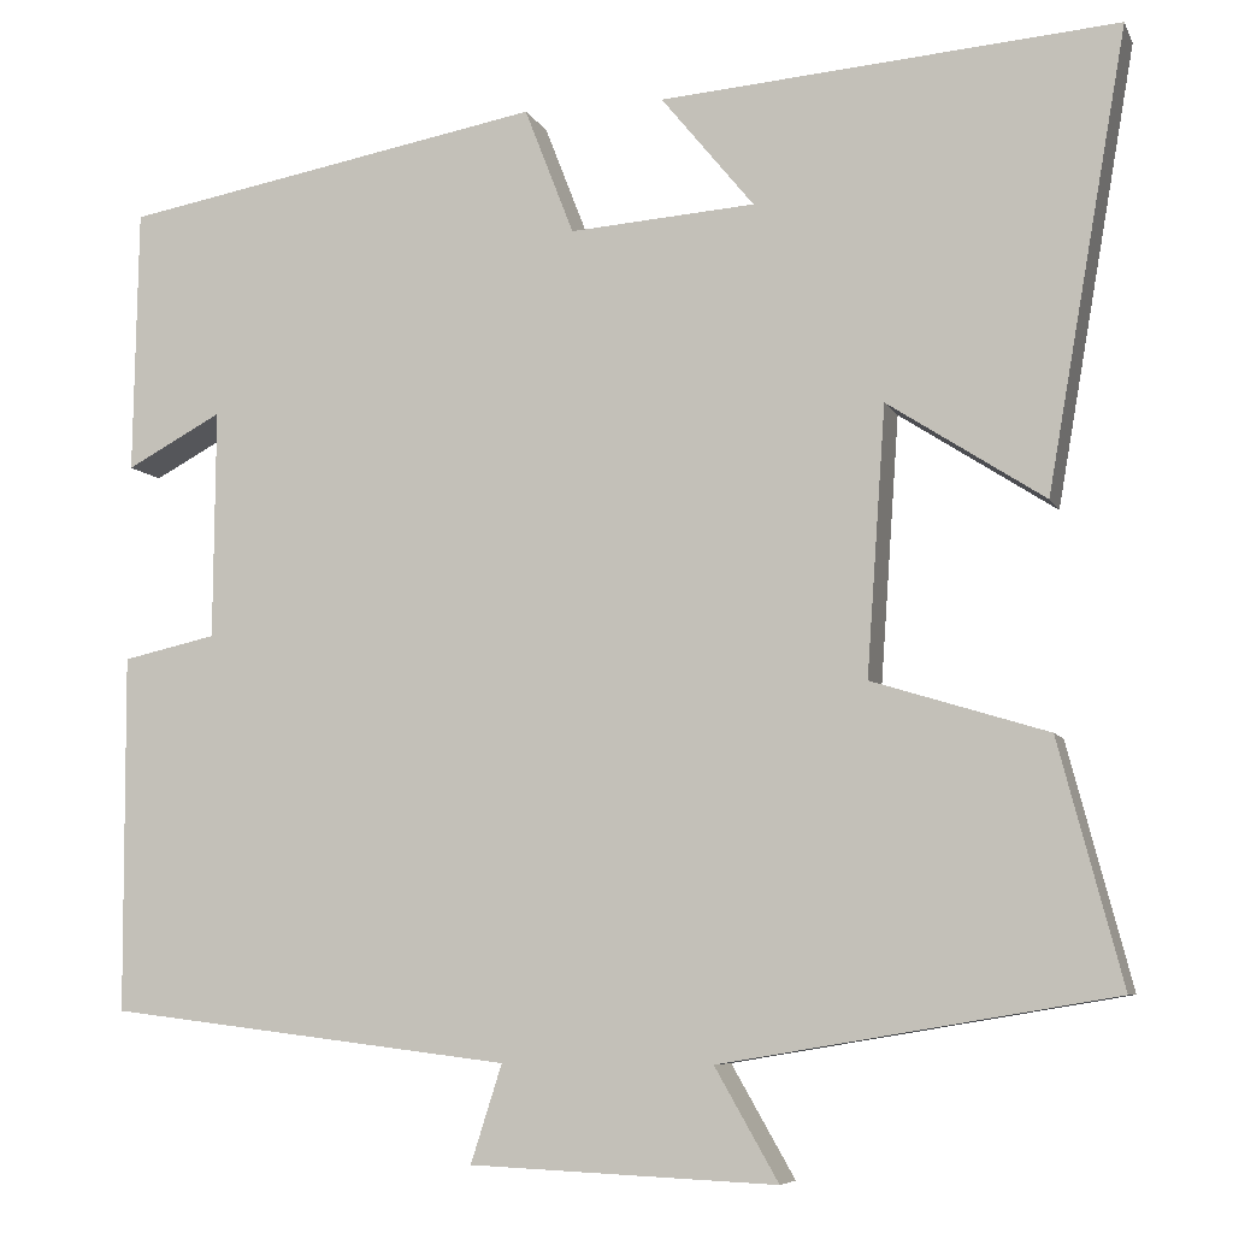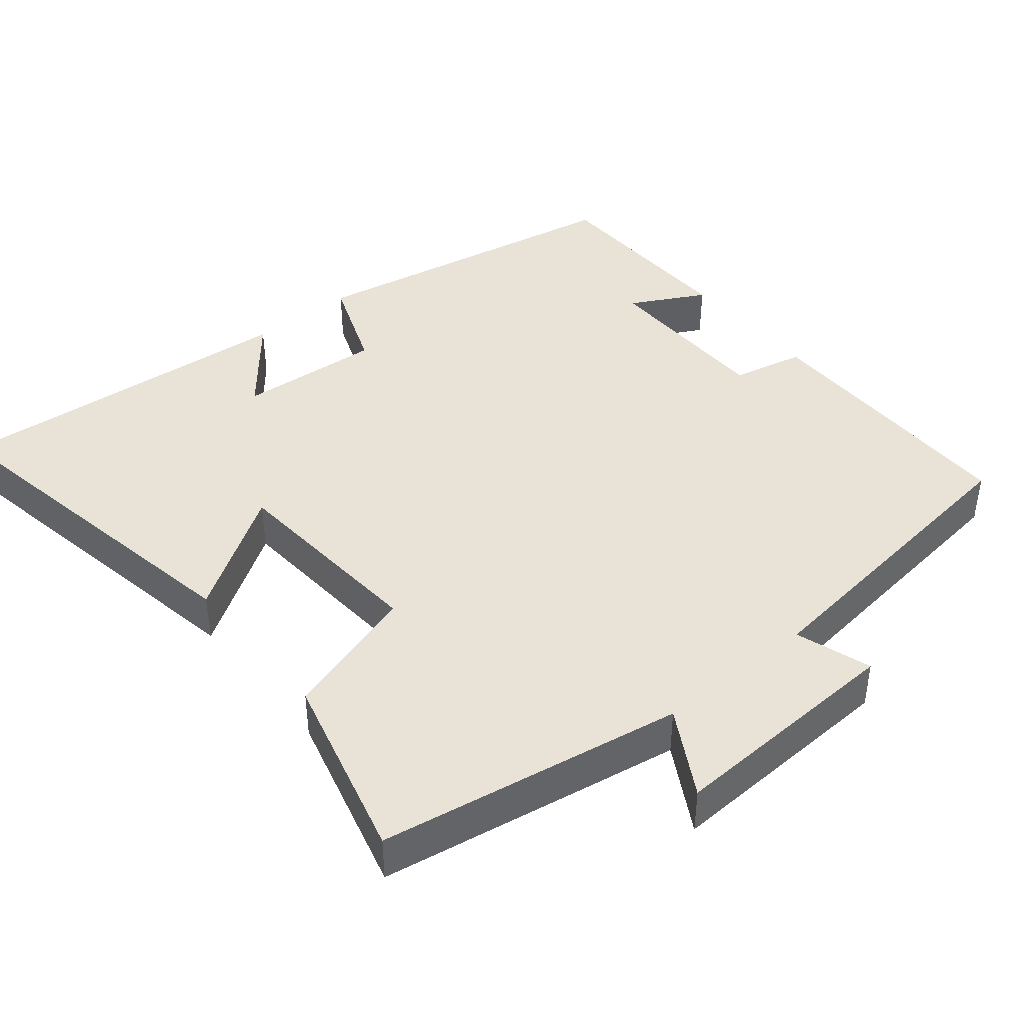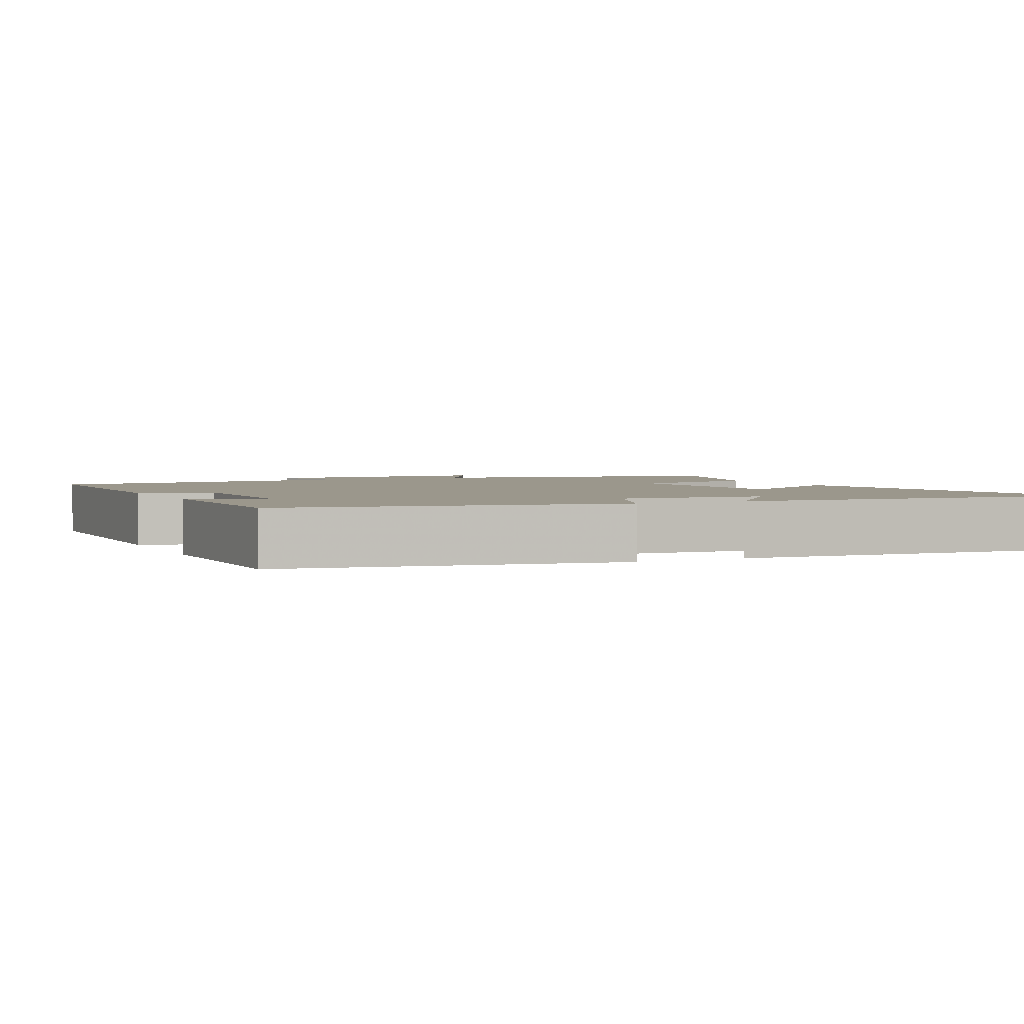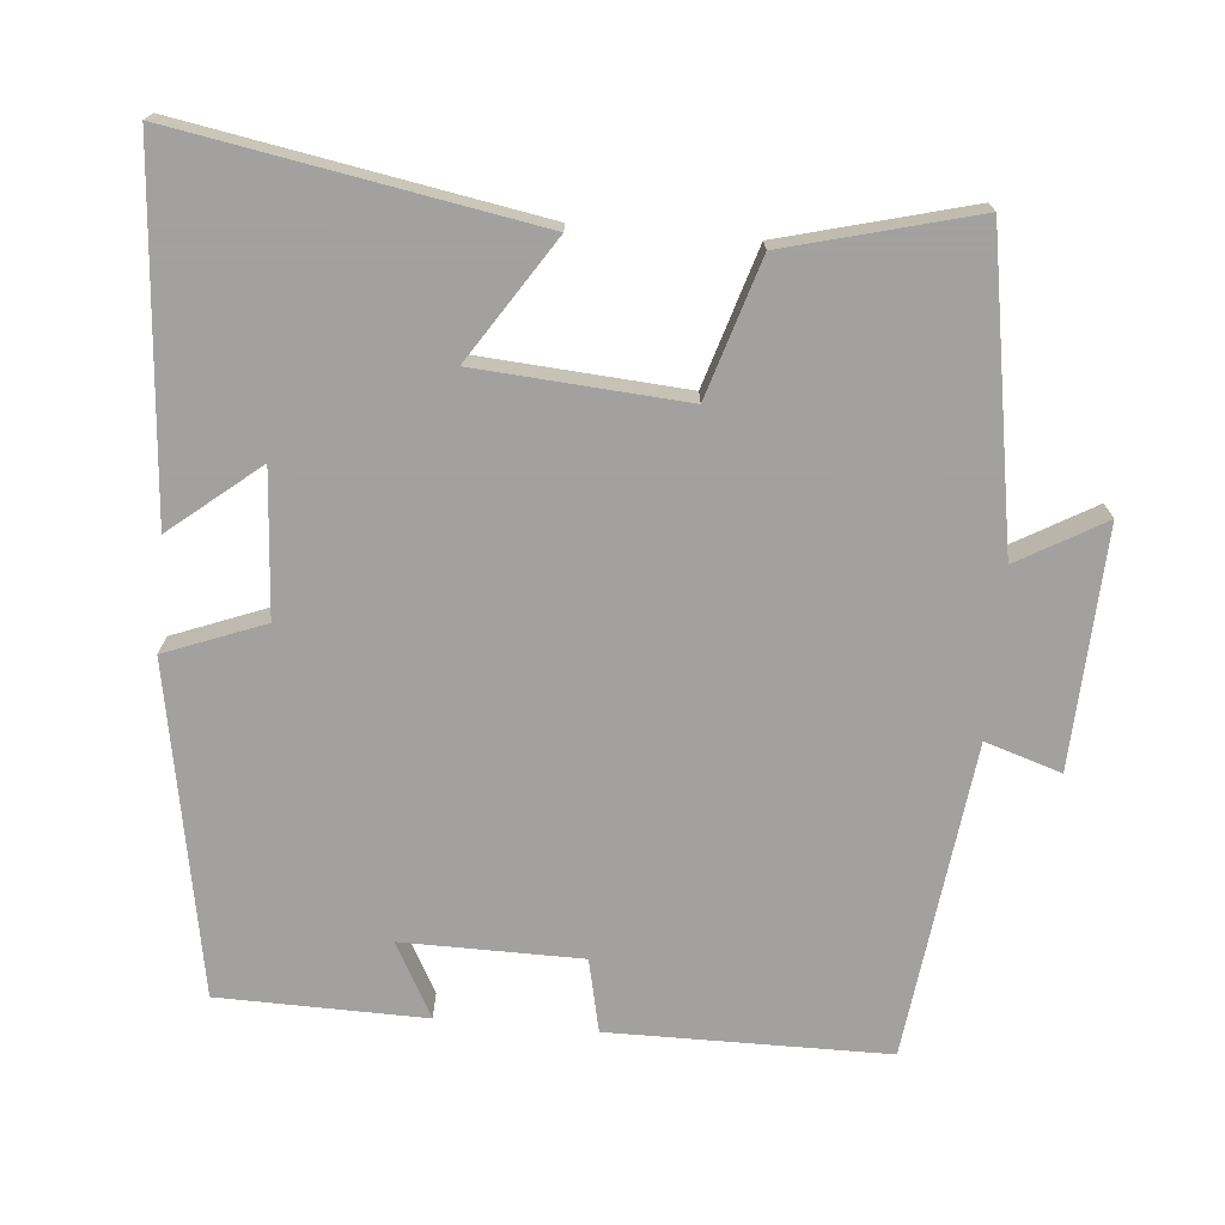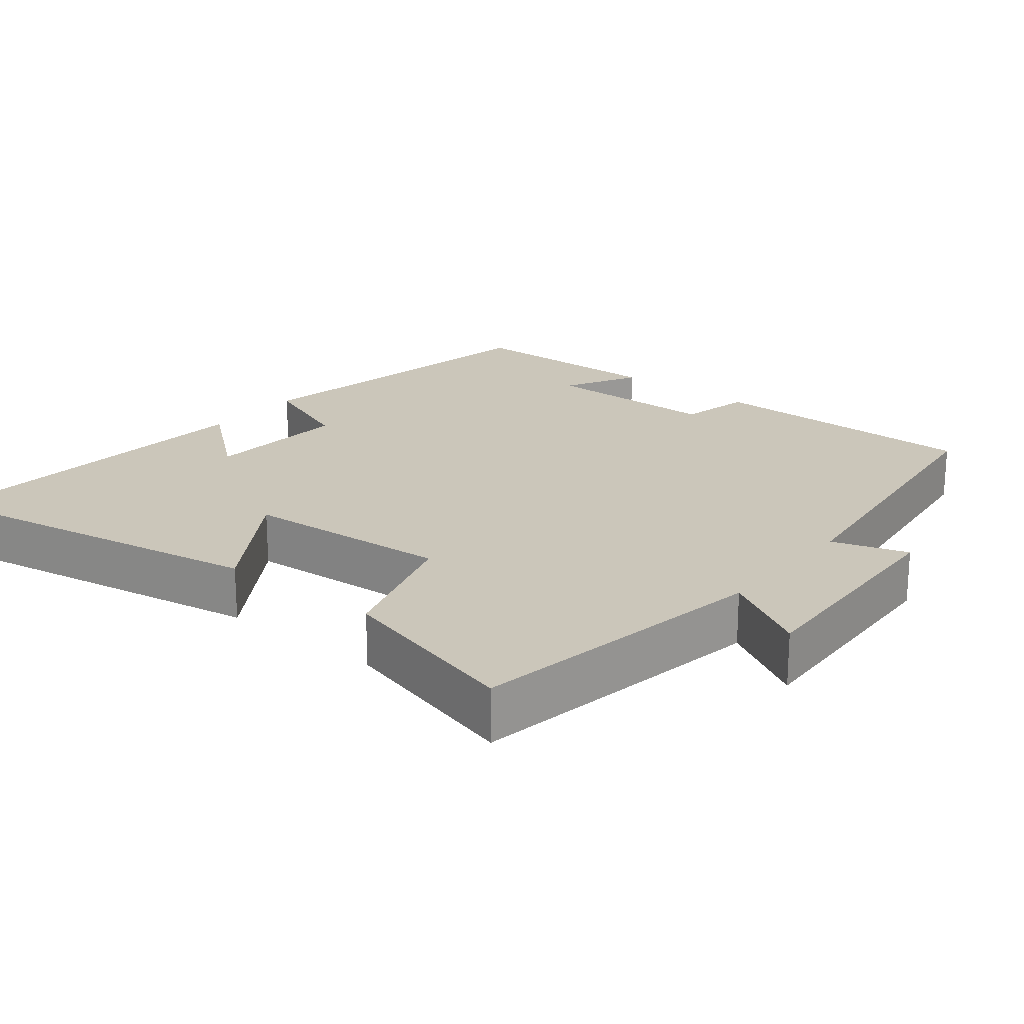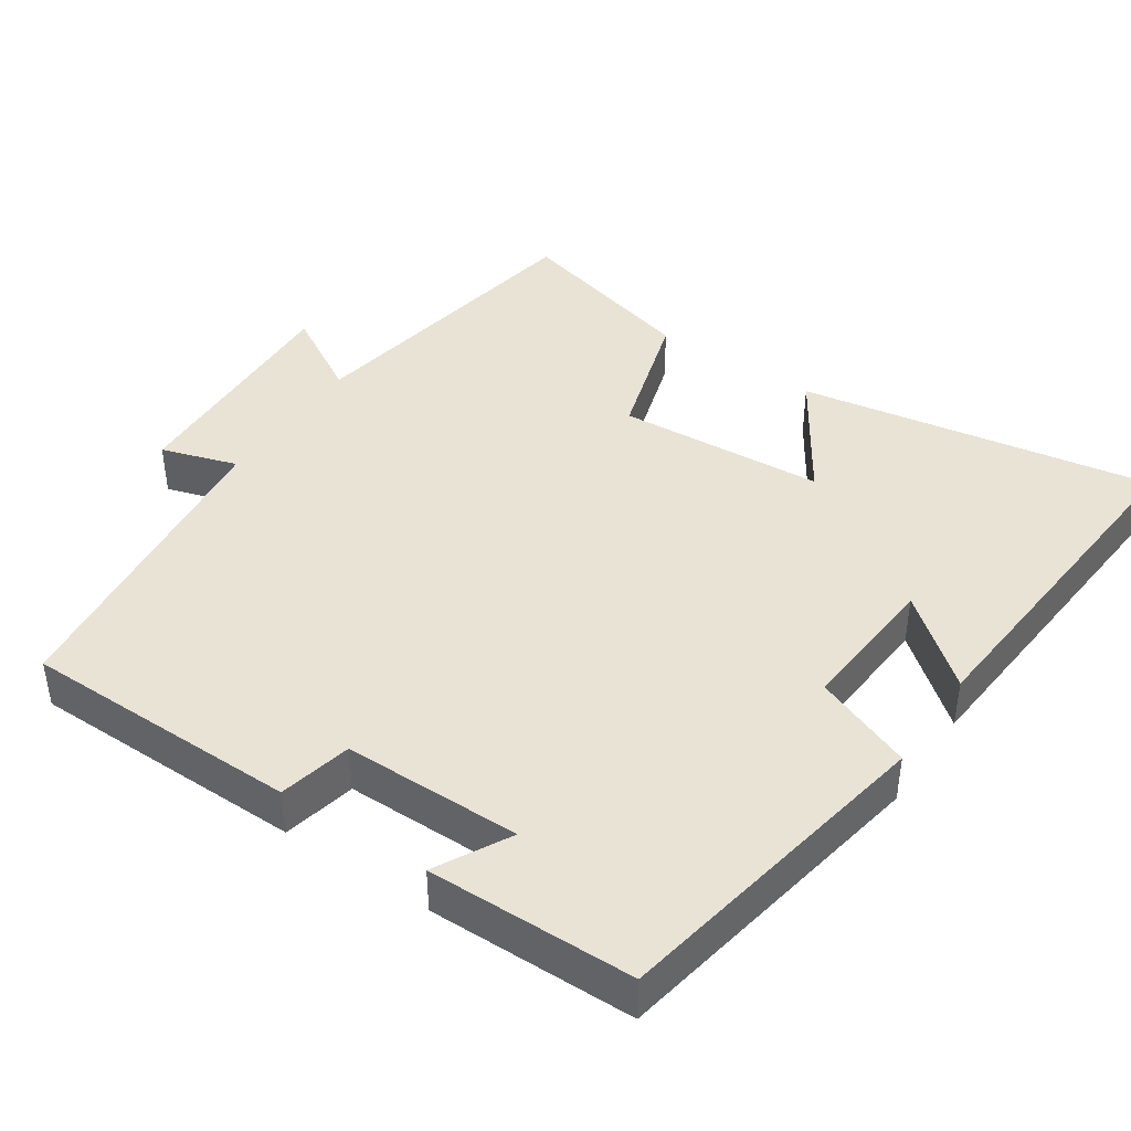
<metadata>
{"format":"obj","ext":"obj","renderer":"f3d","projection":"perspective","resolution":1024,"background":"white","views":[{"elev":-7.1,"azim":16.6,"up":"+Z"},{"elev":41.8,"azim":140.5,"up":"+Y"},{"elev":2.7,"azim":-25.3,"up":"+Y"},{"elev":-72.3,"azim":84.9,"up":"+Y"},{"elev":21.1,"azim":128.8,"up":"+Y"},{"elev":42.1,"azim":-55.9,"up":"+Y"}]}
</metadata>
<code>
v -0.495 0.07 0.419
v -0.048 0.07 0.5
v 0.004 0.07 0.366
v 0.2 0.07 0.38
v 0.102 0.07 0.5
v 0.584 0.07 0.538
v 0.5 0.07 0.057
v 0.335 0.07 0.164
v 0.315 0.07 -0.118
v 0.5 0.07 -0.175
v 0.567 0.07 -0.43
v 0.154 0.07 -0.5
v 0.221 0.07 -0.617
v -0.103 0.07 -0.603
v -0.07 0.07 -0.5
v -0.498 0.07 -0.448
v -0.5 0.07 -0.071
v -0.401 0.07 -0.049
v -0.399 0.07 0.193
v -0.5 0.07 0.139
v -0.495 0 0.419
v -0.048 0 0.5
v 0.004 0 0.366
v 0.2 0 0.38
v 0.102 0 0.5
v 0.584 0 0.538
v 0.5 0 0.057
v 0.335 0 0.164
v 0.315 0 -0.118
v 0.5 0 -0.175
v 0.567 0 -0.43
v 0.154 0 -0.5
v 0.221 0 -0.617
v -0.103 0 -0.603
v -0.07 0 -0.5
v -0.498 0 -0.448
v -0.5 0 -0.071
v -0.401 0 -0.049
v -0.399 0 0.193
v -0.5 0 0.139
f 19 20 1 2
f 18 19 2 3
f 15 16 17 18
f 15 18 3 4
f 12 13 14 15
f 12 15 4
f 9 10 11 12
f 8 9 12 4
f 7 8 4
f 4 5 6 7
f 22 21 40 39
f 23 22 39 38
f 38 37 36 35
f 24 23 38 35
f 35 34 33 32
f 24 35 32
f 32 31 30 29
f 24 32 29 28
f 24 28 27
f 27 26 25 24
f 1 21 22 2
f 2 22 23 3
f 3 23 24 4
f 4 24 25 5
f 5 25 26 6
f 6 26 27 7
f 7 27 28 8
f 8 28 29 9
f 9 29 30 10
f 10 30 31 11
f 11 31 32 12
f 12 32 33 13
f 13 33 34 14
f 14 34 35 15
f 15 35 36 16
f 16 36 37 17
f 17 37 38 18
f 18 38 39 19
f 19 39 40 20
f 20 40 21 1

</code>
